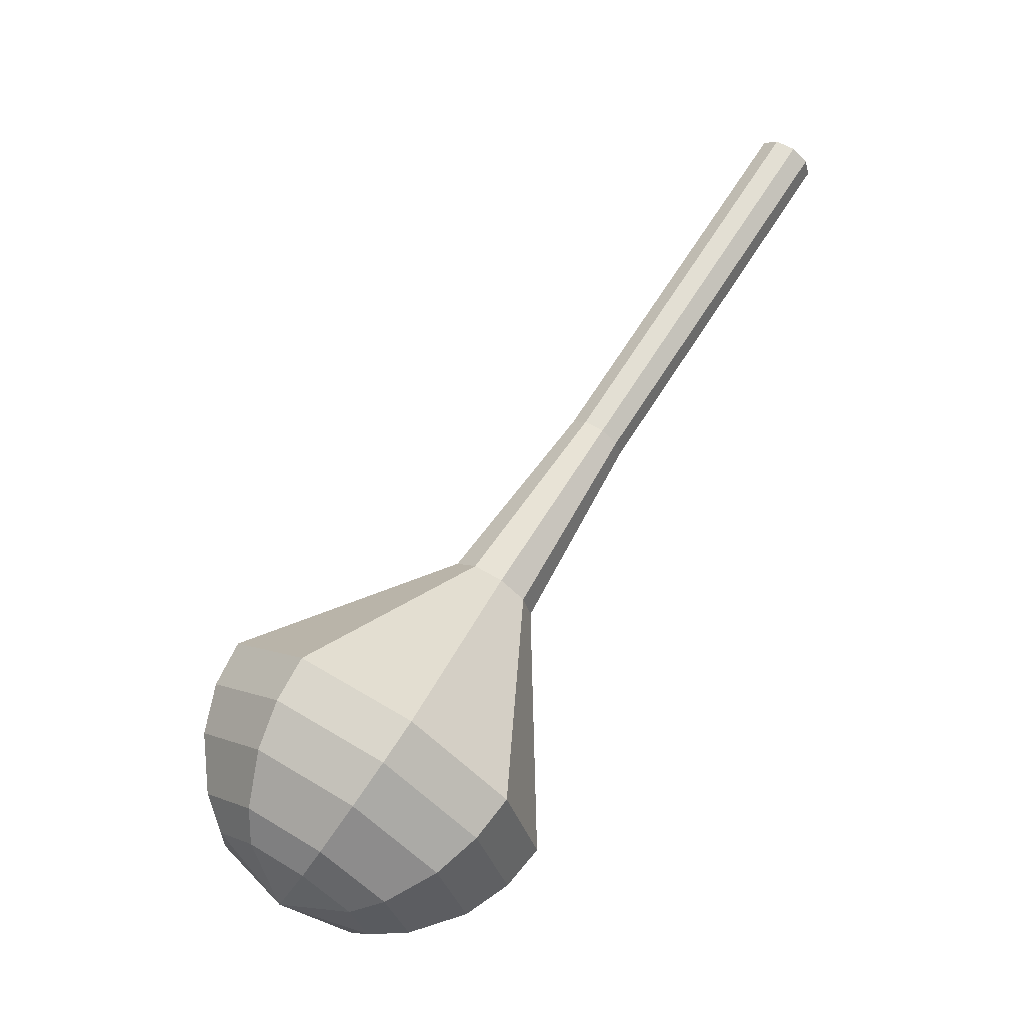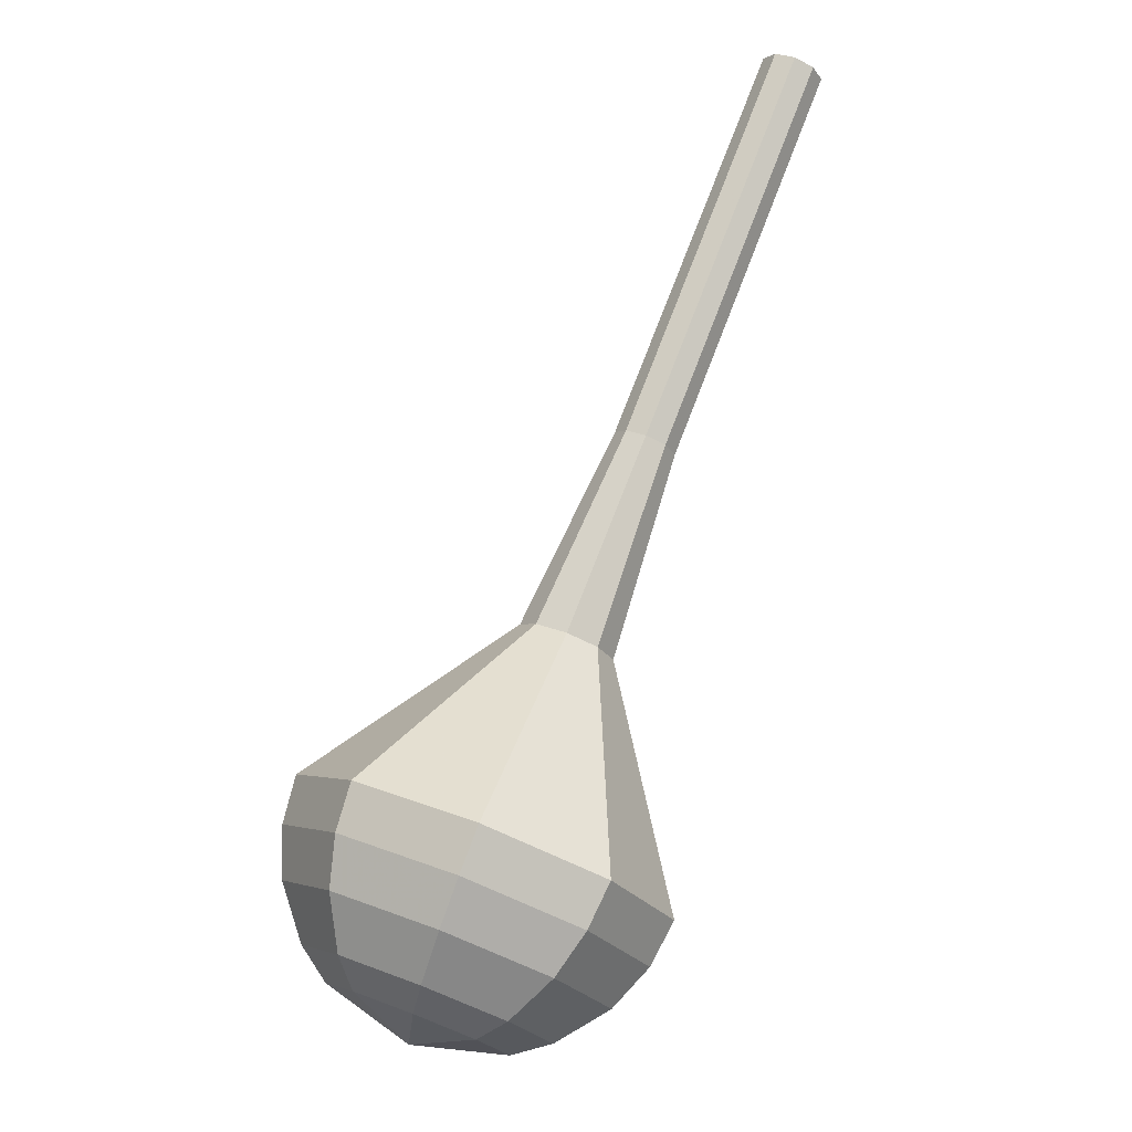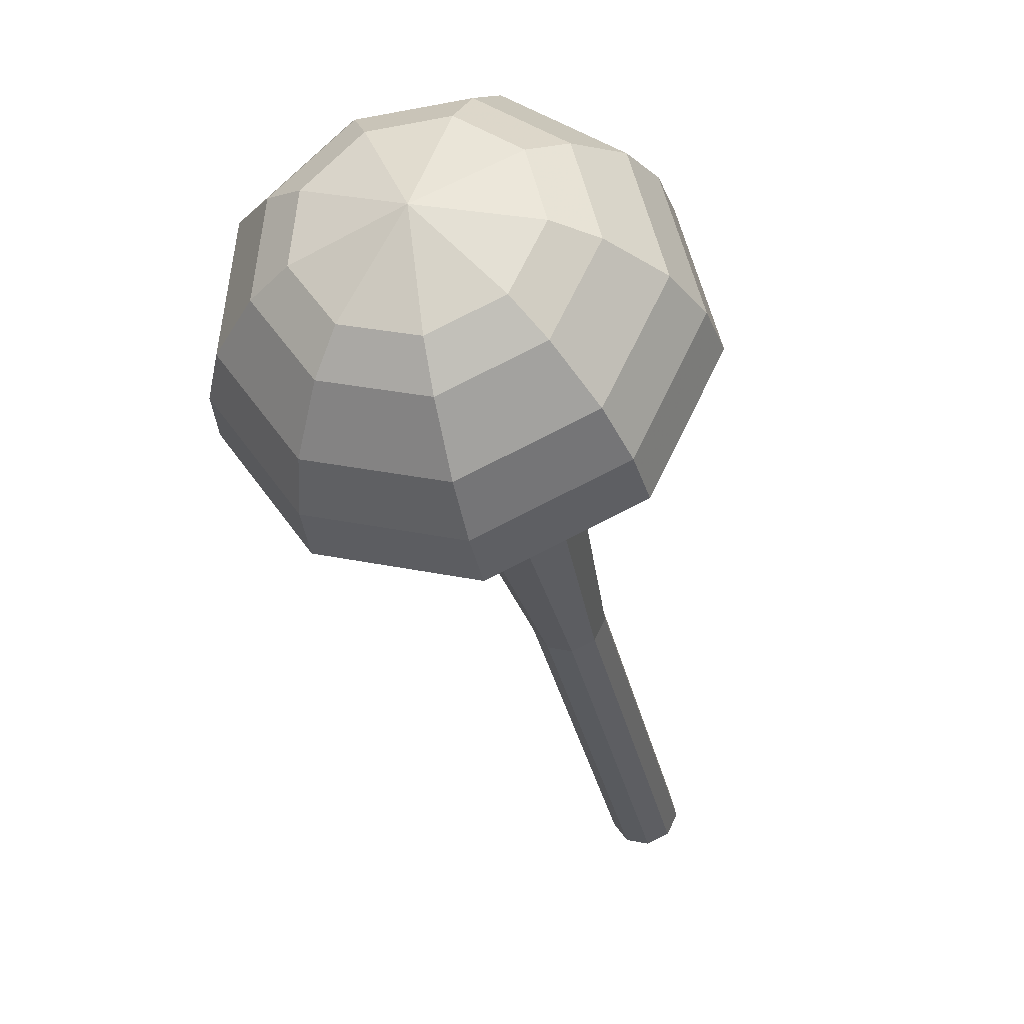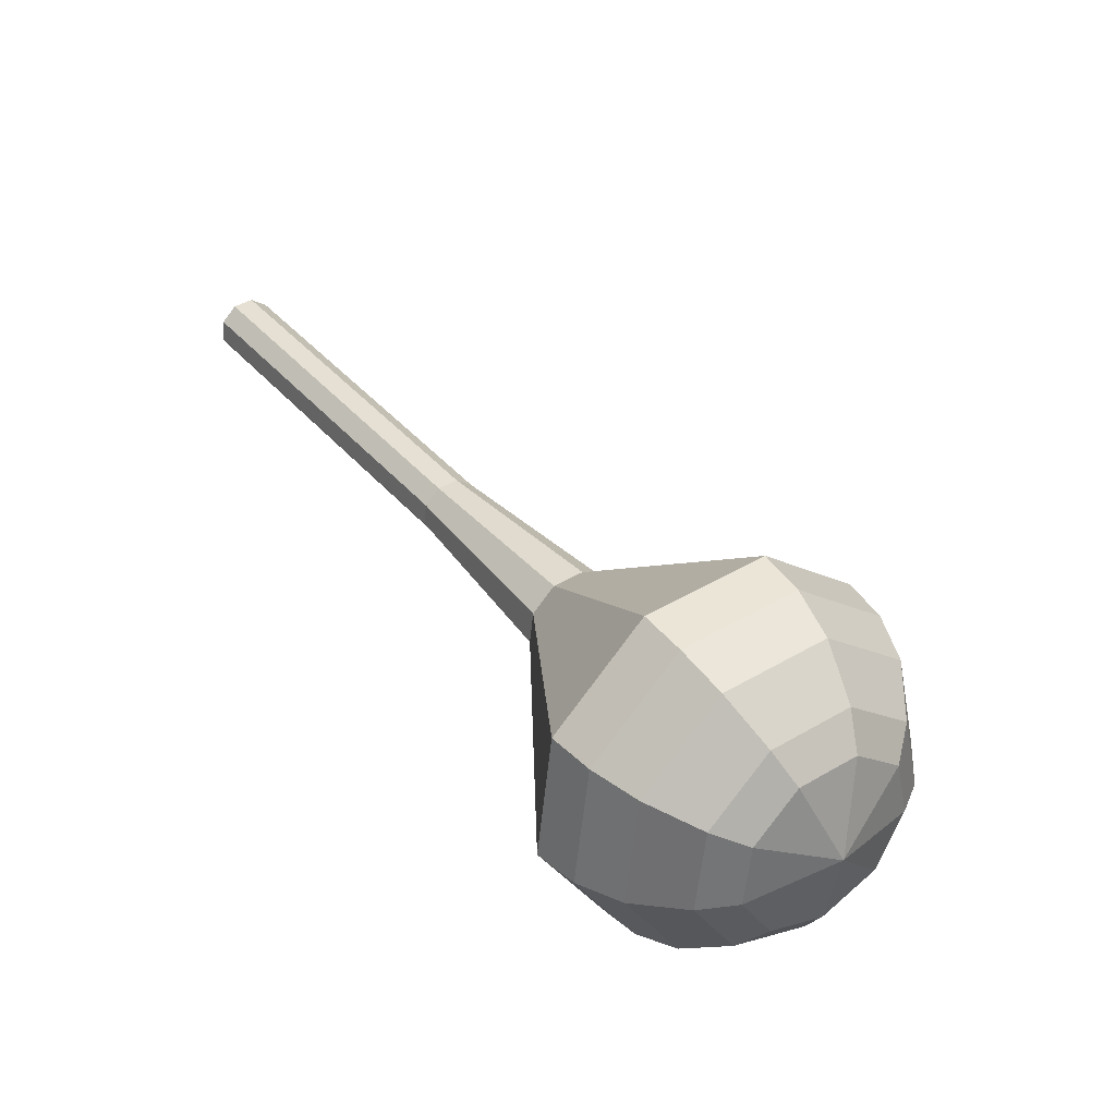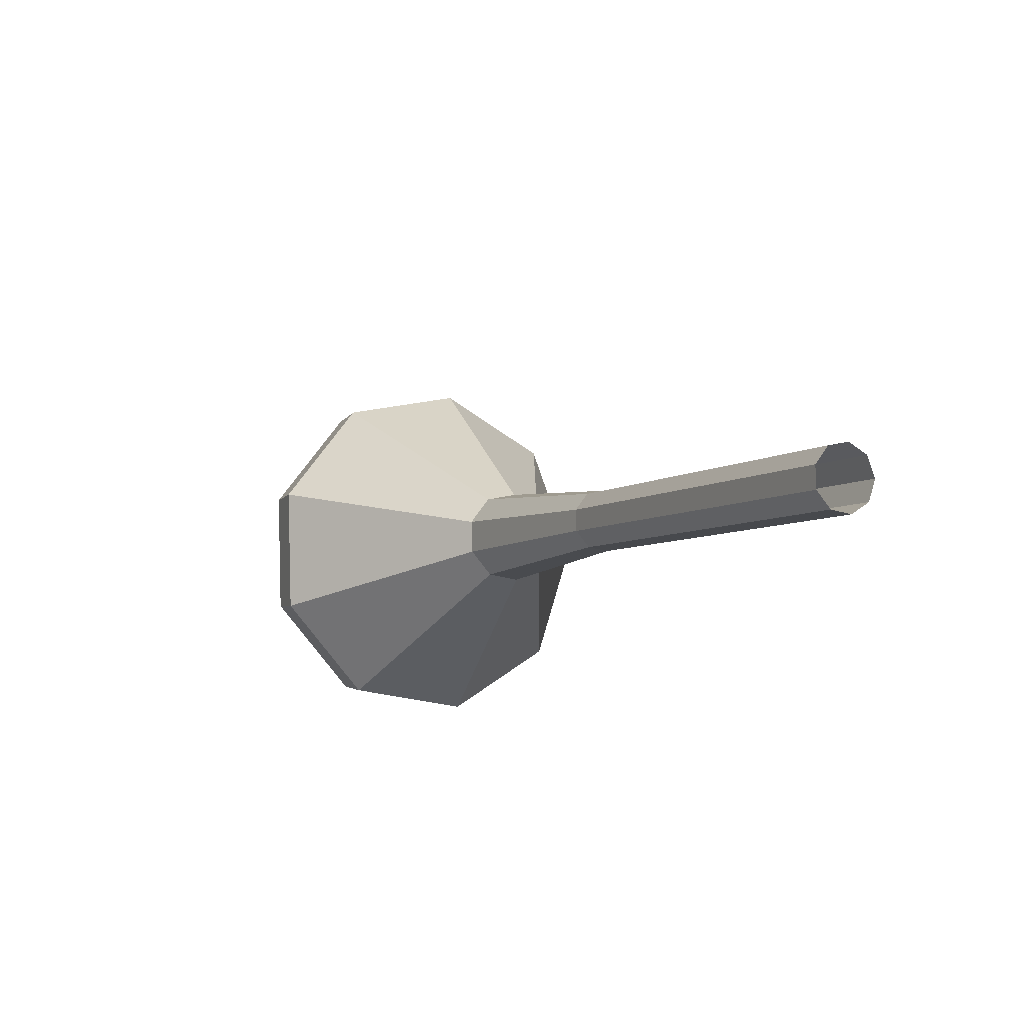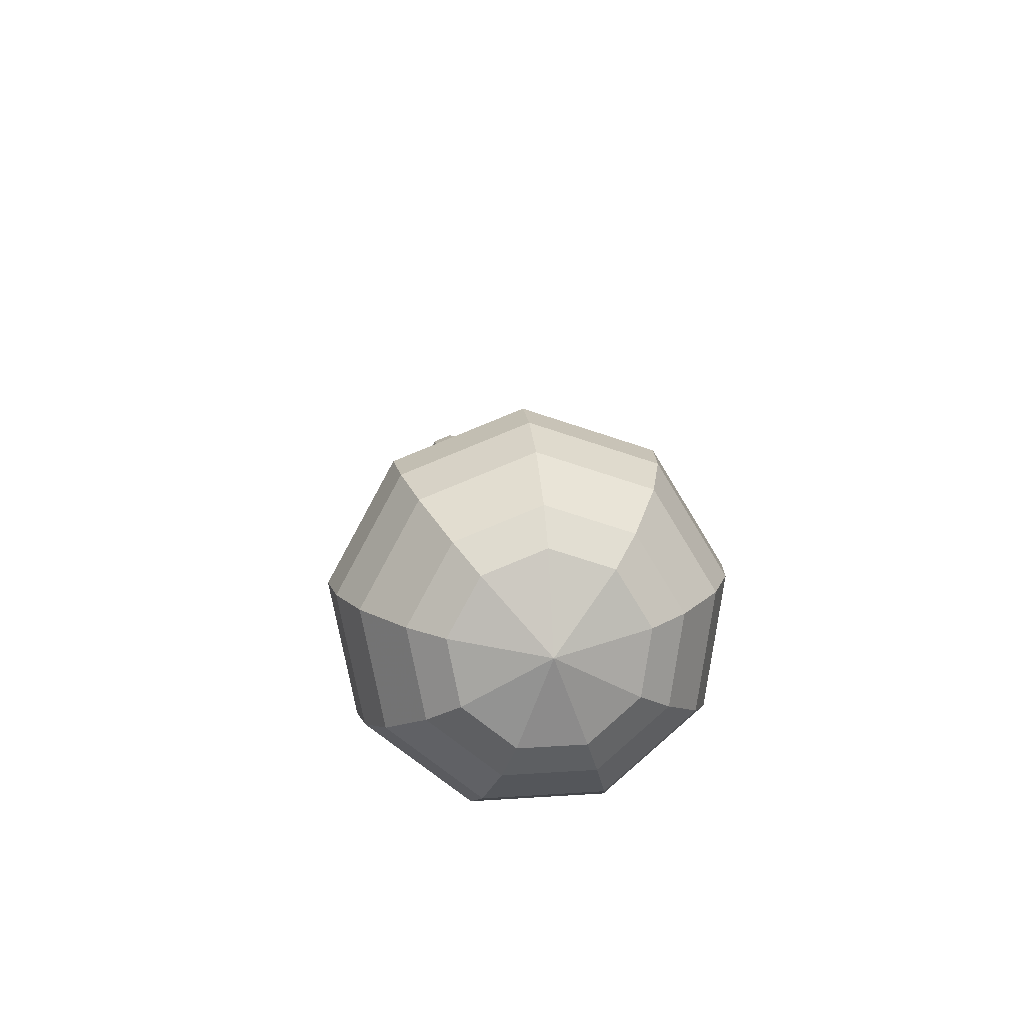
<metadata>
{"format":"obj","ext":"obj","renderer":"f3d","projection":"perspective","resolution":1024,"background":"white","views":[{"elev":-3.2,"azim":-170.6,"up":"+Z"},{"elev":-45.7,"azim":-89.1,"up":"+Z"},{"elev":-7.8,"azim":160.9,"up":"+Y"},{"elev":-38.7,"azim":56.0,"up":"+Z"},{"elev":57.4,"azim":-100.9,"up":"+Z"},{"elev":-42.3,"azim":116.5,"up":"+Z"}]}
</metadata>
<code>
g tube1
v 118.6 128.7 111.7
v 117.9 128.5 111.3
v 117.2 128.9 111
v 116.8 129.7 111.1
v 116.9 130.4 111.5
v 117.4 130.8 112
v 118.2 130.7 112.4
v 118.8 130.1 112.5
v 118.9 129.3 112.2
v 118.6 128.7 111.7
v 120.6 130.2 108.4
v 119.9 130.1 107.9
v 119.2 130.5 107.7
v 118.8 131.2 107.7
v 118.9 132 108.1
v 119.4 132.4 108.7
v 120.2 132.3 109.1
v 120.8 131.7 109.1
v 121 130.9 108.9
v 120.6 130.2 108.4
v 122.7 131.8 105.1
v 122 131.6 104.6
v 121.2 132 104.3
v 120.8 132.7 104.4
v 120.9 133.5 104.8
v 121.5 133.9 105.3
v 122.2 133.8 105.7
v 122.8 133.2 105.8
v 123 132.4 105.5
v 122.7 131.8 105.1
v 124.7 133.3 101.7
v 124 133.2 101.2
v 123.3 133.5 101
v 122.8 134.3 101.1
v 122.9 135 101.5
v 123.5 135.4 102
v 124.2 135.3 102.4
v 124.8 134.7 102.5
v 125 133.9 102.2
v 124.7 133.3 101.7
v 126.7 134.9 98.37
v 126 134.7 97.88
v 125.3 135.1 97.62
v 124.9 135.8 97.71
v 124.9 136.6 98.11
v 125.5 137 98.63
v 126.2 136.9 99.02
v 126.8 136.3 99.11
v 127 135.5 98.85
v 126.7 134.9 98.37
v 131.1 137.4 91.68
v 130.1 137.2 90.94
v 129 137.8 90.55
v 128.3 138.9 90.69
v 128.5 140 91.29
v 129.3 140.7 92.08
v 130.4 140.5 92.68
v 131.4 139.6 92.82
v 131.6 138.4 92.42
v 131.1 137.4 91.68
v 138.5 136 85
v 134.4 135.1 82.09
v 130.1 137.4 80.53
v 127.6 141.8 81.07
v 128.1 146.4 83.45
v 131.4 148.8 86.55
v 135.8 148.1 88.93
v 139.5 144.5 89.47
v 140.5 139.8 87.91
v 138.5 136 85
v 139.3 136.9 83.51
v 135.3 136 80.68
v 131.1 138.2 79.18
v 128.7 142.5 79.7
v 129.2 146.9 82
v 132.3 149.3 85.01
v 136.7 148.6 87.31
v 140.2 145.1 87.83
v 141.2 140.5 86.33
v 139.3 136.9 83.51
v 139.7 138.2 82.01
v 136.2 137.4 79.49
v 132.4 139.4 78.15
v 130.3 143.2 78.61
v 130.7 147.2 80.67
v 133.5 149.3 83.36
v 137.4 148.7 85.41
v 140.5 145.6 85.88
v 141.5 141.4 84.54
v 139.7 138.2 82.01
v 139.7 140.1 80.52
v 137 139.5 78.59
v 134.1 141 77.57
v 132.5 144 77.92
v 132.8 146.9 79.49
v 135 148.6 81.55
v 137.9 148.1 83.12
v 140.3 145.7 83.47
v 141 142.6 82.45
v 139.7 140.1 80.52
v 139.4 141.5 79.77
v 137.4 141.1 78.36
v 135.3 142.2 77.61
v 134.1 144.3 77.87
v 134.3 146.5 79.02
v 135.9 147.7 80.52
v 138 147.4 81.67
v 139.8 145.6 81.94
v 140.3 143.3 81.18
v 139.4 141.5 79.77
v 137.6 144.7 79.03
v 137.6 144.7 79.03
v 137.6 144.7 79.03
v 137.6 144.7 79.03
v 137.6 144.7 79.03
v 137.6 144.7 79.03
v 137.6 144.7 79.03
v 137.6 144.7 79.03
v 137.6 144.7 79.03
v 137.6 144.7 79.03
f 1 2 12
f 12 11 1
f 2 3 13
f 13 12 2
f 3 4 14
f 14 13 3
f 4 5 15
f 15 14 4
f 5 6 16
f 16 15 5
f 6 7 17
f 17 16 6
f 7 8 18
f 18 17 7
f 8 9 19
f 19 18 8
f 9 10 20
f 20 19 9
f 11 12 22
f 22 21 11
f 12 13 23
f 23 22 12
f 13 14 24
f 24 23 13
f 14 15 25
f 25 24 14
f 15 16 26
f 26 25 15
f 16 17 27
f 27 26 16
f 17 18 28
f 28 27 17
f 18 19 29
f 29 28 18
f 19 20 30
f 30 29 19
f 21 22 32
f 32 31 21
f 22 23 33
f 33 32 22
f 23 24 34
f 34 33 23
f 24 25 35
f 35 34 24
f 25 26 36
f 36 35 25
f 26 27 37
f 37 36 26
f 27 28 38
f 38 37 27
f 28 29 39
f 39 38 28
f 29 30 40
f 40 39 29
f 31 32 42
f 42 41 31
f 32 33 43
f 43 42 32
f 33 34 44
f 44 43 33
f 34 35 45
f 45 44 34
f 35 36 46
f 46 45 35
f 36 37 47
f 47 46 36
f 37 38 48
f 48 47 37
f 38 39 49
f 49 48 38
f 39 40 50
f 50 49 39
f 41 42 52
f 52 51 41
f 42 43 53
f 53 52 42
f 43 44 54
f 54 53 43
f 44 45 55
f 55 54 44
f 45 46 56
f 56 55 45
f 46 47 57
f 57 56 46
f 47 48 58
f 58 57 47
f 48 49 59
f 59 58 48
f 49 50 60
f 60 59 49
f 51 52 62
f 62 61 51
f 52 53 63
f 63 62 52
f 53 54 64
f 64 63 53
f 54 55 65
f 65 64 54
f 55 56 66
f 66 65 55
f 56 57 67
f 67 66 56
f 57 58 68
f 68 67 57
f 58 59 69
f 69 68 58
f 59 60 70
f 70 69 59
f 61 62 72
f 72 71 61
f 62 63 73
f 73 72 62
f 63 64 74
f 74 73 63
f 64 65 75
f 75 74 64
f 65 66 76
f 76 75 65
f 66 67 77
f 77 76 66
f 67 68 78
f 78 77 67
f 68 69 79
f 79 78 68
f 69 70 80
f 80 79 69
f 71 72 82
f 82 81 71
f 72 73 83
f 83 82 72
f 73 74 84
f 84 83 73
f 74 75 85
f 85 84 74
f 75 76 86
f 86 85 75
f 76 77 87
f 87 86 76
f 77 78 88
f 88 87 77
f 78 79 89
f 89 88 78
f 79 80 90
f 90 89 79
f 81 82 92
f 92 91 81
f 82 83 93
f 93 92 82
f 83 84 94
f 94 93 83
f 84 85 95
f 95 94 84
f 85 86 96
f 96 95 85
f 86 87 97
f 97 96 86
f 87 88 98
f 98 97 87
f 88 89 99
f 99 98 88
f 89 90 100
f 100 99 89
f 91 92 102
f 102 101 91
f 92 93 103
f 103 102 92
f 93 94 104
f 104 103 93
f 94 95 105
f 105 104 94
f 95 96 106
f 106 105 95
f 96 97 107
f 107 106 96
f 97 98 108
f 108 107 97
f 98 99 109
f 109 108 98
f 99 100 110
f 110 109 99
f 101 102 112
f 112 111 101
f 102 103 113
f 113 112 102
f 103 104 114
f 114 113 103
f 104 105 115
f 115 114 104
f 105 106 116
f 116 115 105
f 106 107 117
f 117 116 106
f 107 108 118
f 118 117 107
f 108 109 119
f 119 118 108
f 109 110 120
f 120 119 109
g

</code>
